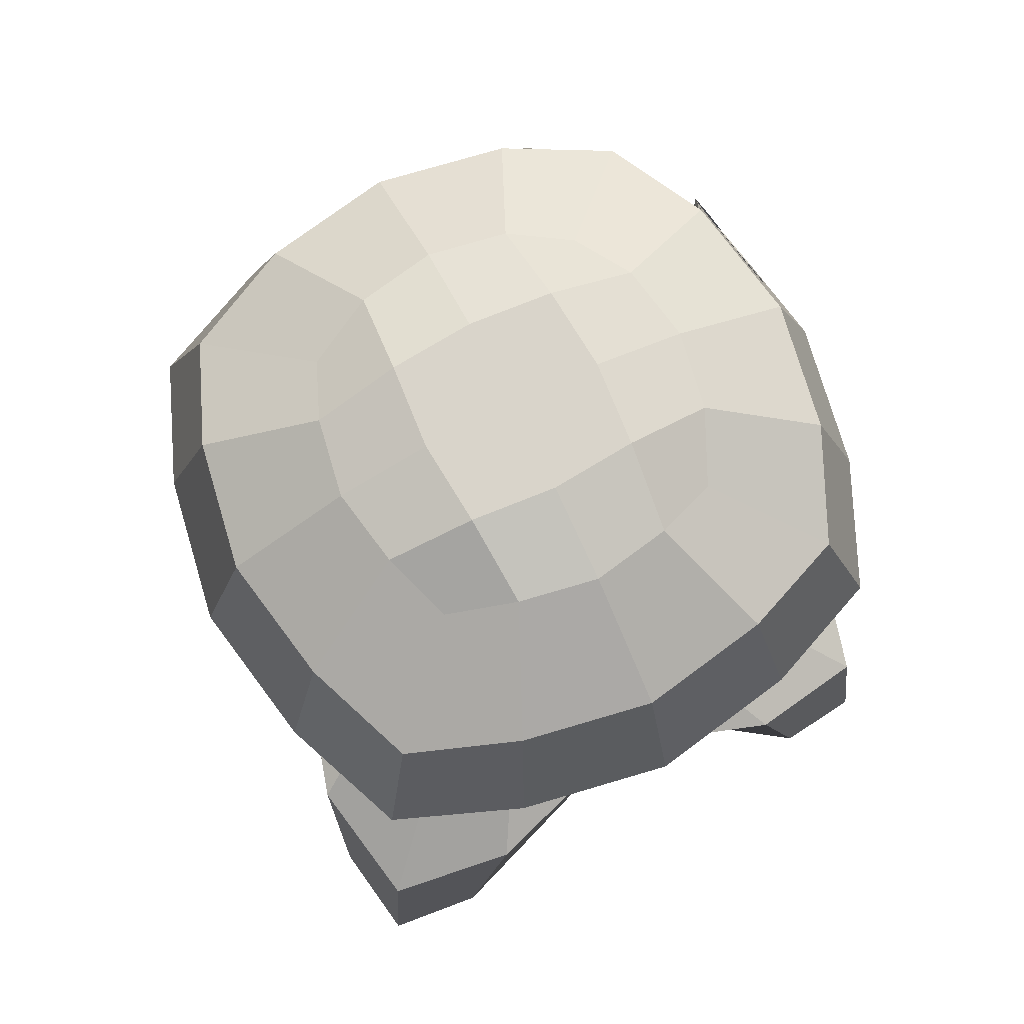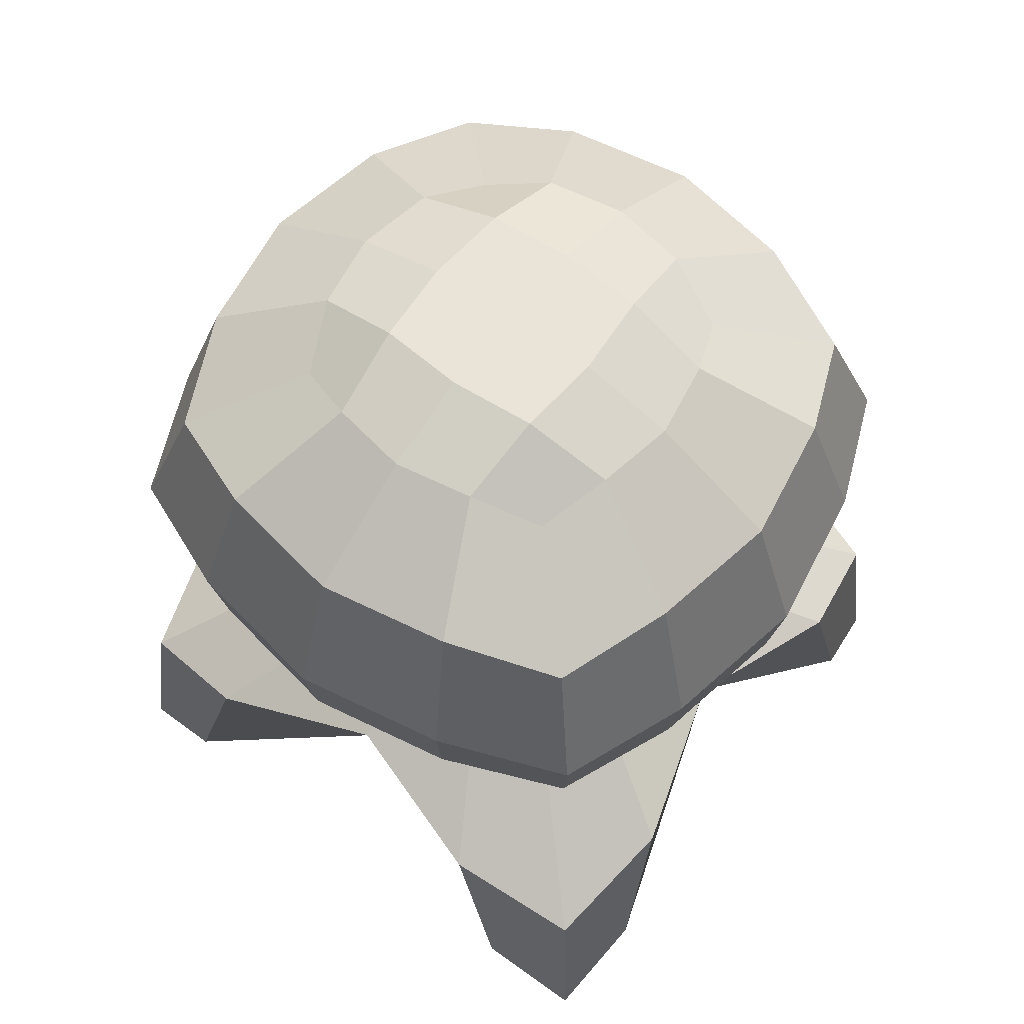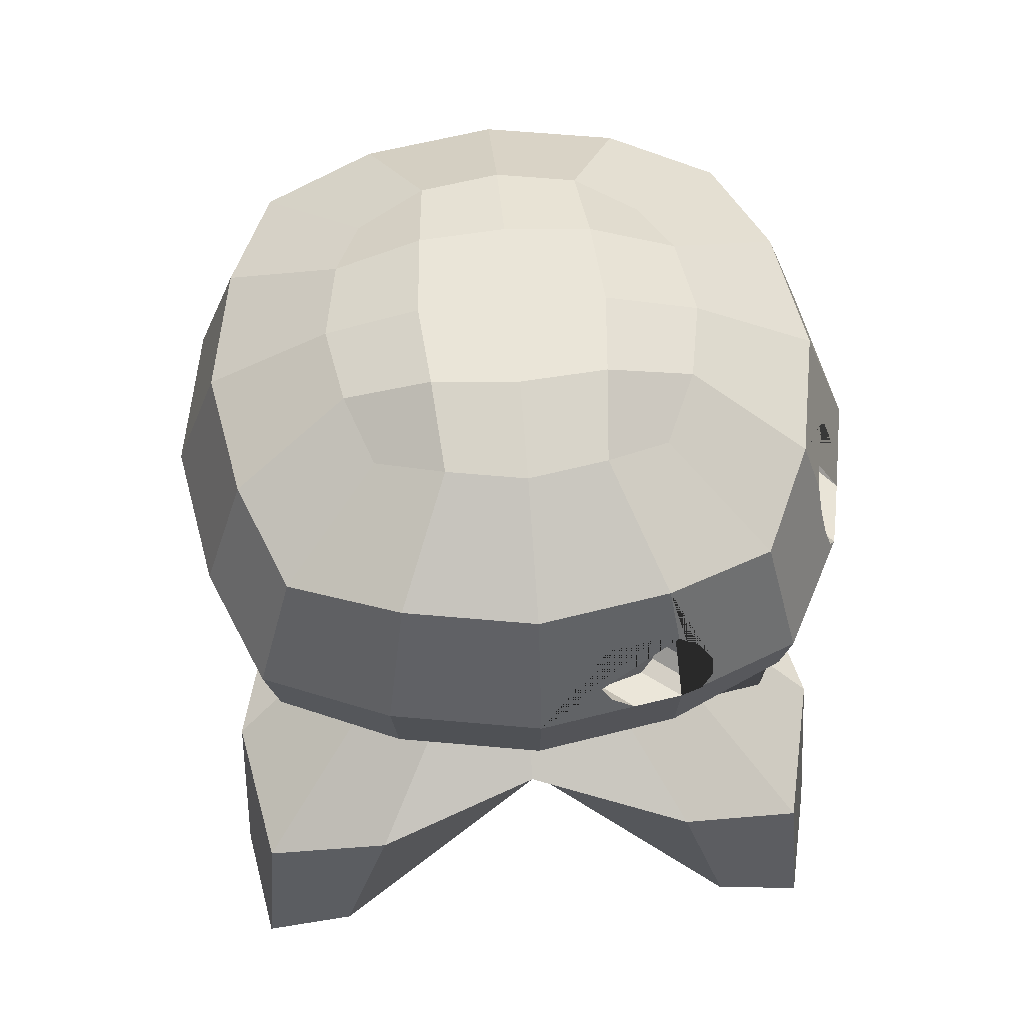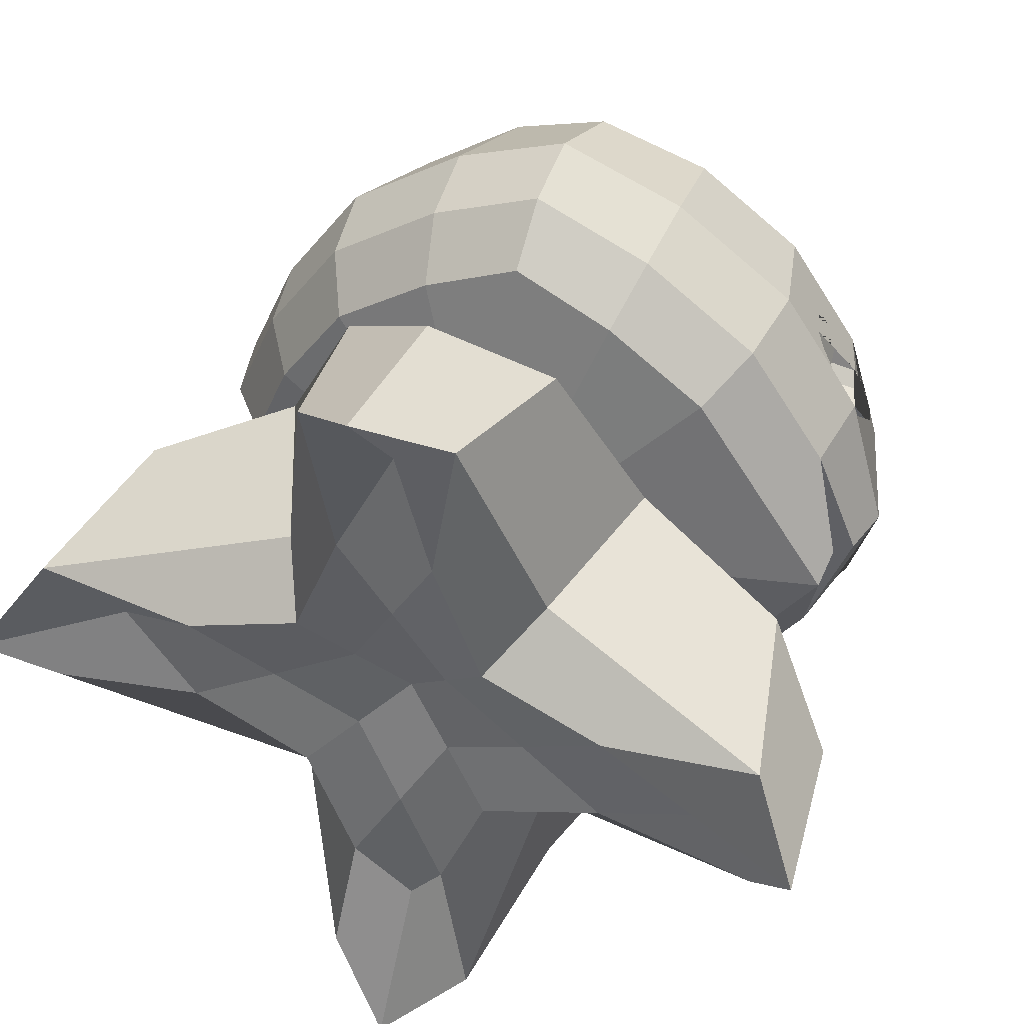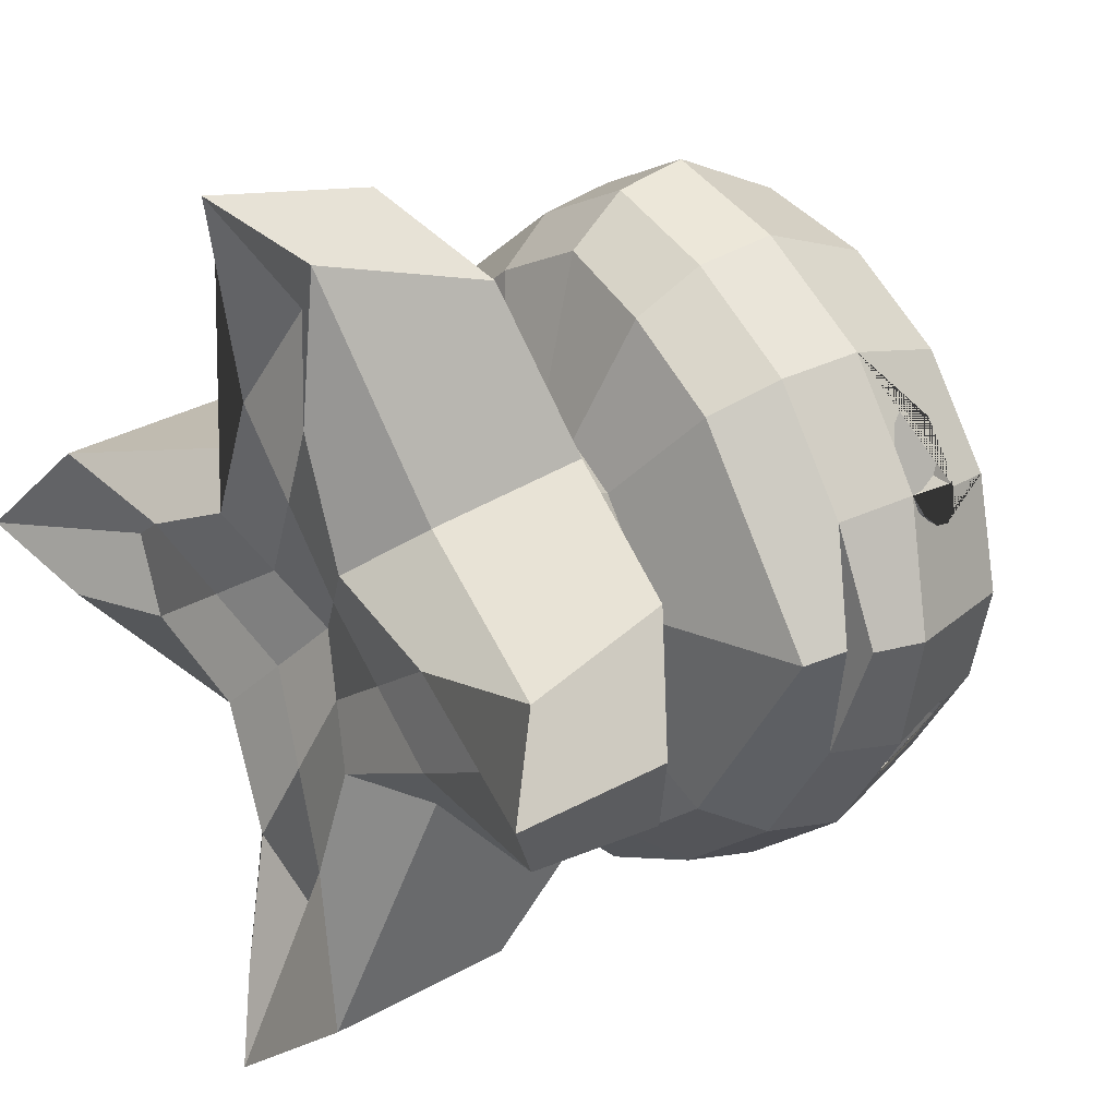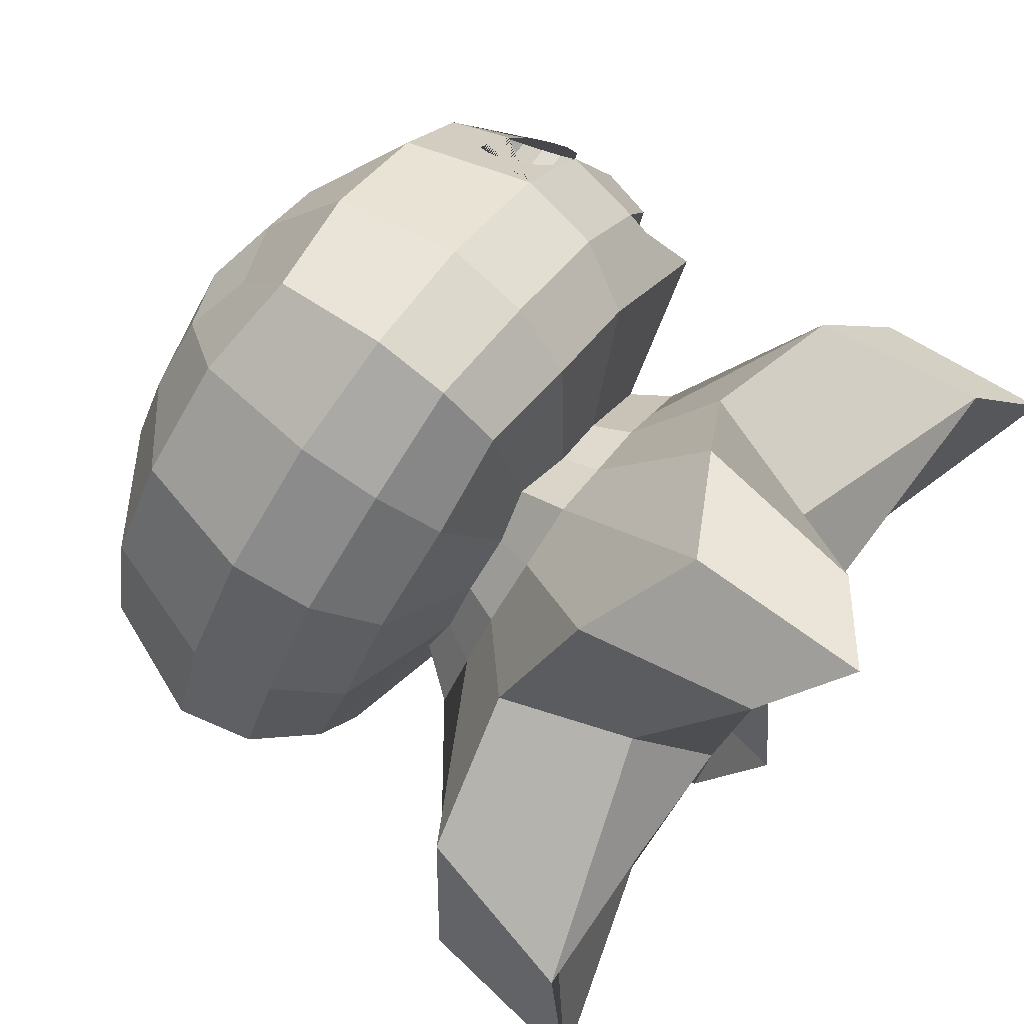
<metadata>
{"format":"obj","ext":"obj","renderer":"f3d","projection":"perspective","resolution":1024,"background":"white","views":[{"elev":74.8,"azim":-71.6,"up":"+Y"},{"elev":61.2,"azim":-98.1,"up":"+Y"},{"elev":58.7,"azim":40.2,"up":"+Y"},{"elev":42.6,"azim":21.6,"up":"+Z"},{"elev":22.3,"azim":51.5,"up":"+Z"},{"elev":78.9,"azim":-53.5,"up":"+Z"}]}
</metadata>
<code>
o Plane.001_Plane.000
v 0.7065 1.5 -0.5145
v 0.7065 1.562 -0.5007
v 0.7065 1.607 -0.463
v 0.7596 1.608 -0.3596
v 0.7596 1.593 -0.3146
v 0.7596 1.554 -0.2817
v 0.7596 1.5 -0.2697
v 0.7596 1.446 -0.2817
v 0.7596 1.407 -0.3146
v 0.7596 1.392 -0.3596
v 0.7065 1.393 -0.463
v 0.7065 1.438 -0.5007
v 0.7065 1.5 0.5145
v 0.7065 1.562 0.5007
v 0.7065 1.607 0.463
v 0.7596 1.608 0.3596
v 0.7596 1.593 0.3146
v 0.7596 1.554 0.2817
v 0.7596 1.5 0.2697
v 0.7596 1.446 0.2817
v 0.7596 1.407 0.3146
v 0.7596 1.392 0.3596
v 0.7065 1.393 0.463
v 0.7065 1.438 0.5007
v -0.008489 0.1796 0.8483
v 0.9288 0.07911 0
v -0.8568 0.1796 0
v -0.008489 0.1796 -0.8483
v -0.008489 1.881 0.5439
v 0.5354 1.881 -0
v -0.5524 1.881 0
v -0.008489 1.881 -0.5439
v 0 -0.09097 -1.176
v 0 0.3932 -1.118
v -0 0.7913 -0.5616
v -0.008489 0.9236 -0.4506
v -0.008489 1.019 -0.8433
v -0.008489 1.176 -0.979
v -0.008488 1.382 -1.028
v -0.008489 1.708 -0.8962
v 0.8877 1.708 0
v 1.005 1.339 0
v 0.9235 1.147 0
v 0.9232 0.9976 0
v 0.4934 0.8937 0
v 0.5616 0.7913 0
v 1.118 0.3932 0
v 1.176 -0.09097 0
v 0 -0.09097 1.176
v 0 0.3932 1.118
v -0 0.7913 0.5616
v -0.008489 0.9236 0.4506
v -0.008489 1.019 0.8433
v -0.008489 1.176 0.979
v -0.008488 1.382 1.028
v -0.008489 1.708 0.8962
v -0.9047 1.708 0
v -1.037 1.382 0
v -0.9874 1.176 0
v -0.8518 1.019 -0
v -0.4591 0.9236 0
v -0.5616 0.7913 0
v -1.118 0.3932 0
v -1.176 -0.09097 0
v -0.2655 0.07911 0.2655
v 0.2655 0.07911 -0.2655
v -0.3508 1.942 0.3508
v 0.3508 1.942 -0.3508
v -0.37 0.28 0.37
v -0.5108 0.6295 0.5108
v -0.3309 0.7913 0.3309
v -0.2907 0.8937 0.2907
v -0.544 0.9976 0.544
v -0.6315 1.17 0.6315
v -0.6633 1.396 0.6633
v -0.5781 1.752 0.5781
v 0.37 0.28 -0.37
v 0.5108 0.6295 -0.5108
v 0.3309 0.7913 -0.3309
v 0.2907 0.8937 -0.2907
v 0.544 0.9976 -0.544
v 0.6315 1.17 -0.6315
v 0.6633 1.396 -0.6633
v 0.5781 1.752 -0.5781
v 0.2655 0.07911 0.2655
v -0.2655 0.07911 -0.2655
v 0.3508 1.942 0.3508
v -0.3508 1.942 -0.3508
v 0.37 0.28 0.37
v 0.5108 0.6295 0.5108
v 0.3309 0.7913 0.3309
v 0.2907 0.8937 0.2907
v 0.544 0.9976 0.544
v 0.6315 1.17 0.6315
v 0.6633 1.396 0.6633
v 0.5781 1.752 0.5781
v -0.37 0.28 -0.37
v -0.5108 0.6295 -0.5108
v -0.3309 0.7913 -0.3309
v -0.2907 0.8937 -0.2907
v -0.544 0.9976 -0.544
v -0.6315 1.17 -0.6315
v -0.6633 1.396 -0.6633
v -0.5781 1.752 -0.5781
v 0 2.019 0
v 0 0.2171 0
v 0.7265 1.5 0.512
v 0.7644 1.438 0.4937
v 0.7182 1.607 0.4616
v 0.7917 1.608 0.3557
v 0.8848 1.392 0.3444
v 0.9152 1.407 0.2958
v 0.908 1.5 0.2517
v 0.9228 1.446 0.262
v 0.8749 1.554 0.2678
v 0.8323 1.593 0.3058
v 0.7096 1.562 0.5003
v 0.8101 1.396 0.4527
v 0.908 1.5 -0.2517
v 0.8323 1.593 -0.3058
v 0.8749 1.554 -0.2678
v 0.9152 1.407 -0.2958
v 0.9228 1.446 -0.262
v 0.7182 1.607 -0.4616
v 0.8848 1.392 -0.3444
v 0.7917 1.608 -0.3557
v 0.7096 1.562 -0.5003
v 0.7644 1.438 -0.4937
v 0.7265 1.5 -0.512
v 0.8101 1.396 -0.4527
v 0.8516 1.17 0.3157
v 0.8516 1.17 -0.3157
v 0.7426 1.17 0.4722
v 0.771 1.17 -0.4314
v 0.5 1.17 0
v 0.9707 1.191 0
v 0.1327 0.07911 -0.5971
v 0.1754 1.942 -0.4732
v -1.029 0.06679 0.2096
v -0.9224 0.5391 0.2894
v -0.4463 0.7913 0.1654
v -0.392 0.8937 0.1453
v -0.7336 0.9976 0.272
v -0.8516 1.17 0.3157
v -0.8946 1.396 0.3317
v -0.7796 1.752 0.289
v -0.5971 0.07911 0.1327
v -0.4732 1.942 0.1754
v 0.2096 0.06679 -1.029
v 0.2894 0.5391 -0.9224
v 0.1654 0.7913 -0.4463
v 0.1453 0.8937 -0.392
v 0.272 0.9976 -0.7336
v 0.3157 1.17 -0.8516
v 0.3317 1.396 -0.8946
v 0.289 1.752 -0.7796
v -0.1754 2.019 -0.1754
v -0.1327 0.1481 -0.1327
v -0.1327 0.07911 0.5971
v -0.1754 1.942 0.4732
v 1.029 0.06679 -0.2096
v 0.9224 0.5391 -0.2894
v 0.4463 0.7913 -0.1654
v 0.392 0.8937 -0.1453
v 0.7336 0.9976 -0.272
v 0.7796 1.752 -0.289
v 0.5971 0.07911 -0.1327
v 0.4732 1.942 -0.1754
v -0.2096 0.06679 1.029
v -0.2894 0.5391 0.9224
v -0.1654 0.7913 0.4463
v -0.1453 0.8937 0.392
v -0.272 0.9976 0.7336
v -0.3157 1.17 0.8516
v -0.3317 1.396 0.8946
v -0.289 1.752 0.7796
v 0.1327 0.1481 0.1327
v 0.1754 2.019 0.1754
v -0.5971 0.07911 -0.1327
v -0.4732 1.942 -0.1754
v 0.2096 0.06679 1.029
v 0.2894 0.5391 0.9224
v 0.1654 0.7913 0.4463
v 0.1453 0.8937 0.392
v 0.272 0.9976 0.7336
v 0.3157 1.17 0.8516
v 0.3317 1.396 0.8946
v 0.289 1.752 0.7796
v -0.1754 2.019 0.1754
v 0.1327 0.07911 0.5971
v 0.1754 1.942 0.4732
v -1.029 0.06679 -0.2096
v -0.9224 0.5391 -0.2894
v -0.4463 0.7913 -0.1654
v -0.392 0.8937 -0.1453
v -0.7336 0.9976 -0.272
v -0.8516 1.17 -0.3157
v -0.8946 1.396 -0.3317
v -0.7796 1.752 -0.289
v -0.1327 0.1481 0.1327
v -0.3649 0.1136 0
v -0.3243 2.019 0
v 0 2.019 0.3243
v 0 0.1136 0.3649
v 0.5971 0.07911 0.1327
v 0.4732 1.942 0.1754
v -0.2096 0.06679 -1.029
v -0.2894 0.5391 -0.9224
v -0.1654 0.7913 -0.4463
v -0.1453 0.8937 -0.392
v -0.272 0.9976 -0.7336
v -0.3157 1.17 -0.8516
v -0.3317 1.396 -0.8946
v -0.289 1.752 -0.7796
v 0.1327 0.1481 -0.1327
v -0.1327 0.07911 -0.5971
v -0.1754 1.942 -0.4732
v 1.029 0.06679 0.2096
v 0.9224 0.5391 0.2894
v 0.4463 0.7913 0.1654
v 0.392 0.8937 0.1453
v 0.7336 0.9976 0.272
v 0.7796 1.752 0.289
v 0.1754 2.019 -0.1754
v 0 2.019 -0.3243
v 0 0.1136 -0.3649
v 0.3649 0.1136 0
v 0.3243 2.019 0
f 5 6 7 8 9 10 11 12 1 2 3 4
f 24 23 22 21 20 19 18 17 16 15 14 13
f 13 14 117 107
f 14 15 109 117
f 15 16 110 109
f 16 17 116 110
f 17 18 115 116
f 18 19 113 115
f 19 20 114 113
f 20 21 112 114
f 21 22 111 112
f 24 108 118 23
f 22 23 118 111
f 24 13 107 108
f 226 216 28 137
f 225 138 32 217
f 156 40 32 138
f 176 56 29 160
f 199 57 31 180
f 223 41 30 206
f 205 26 48 218
f 218 48 47 219
f 219 47 46 220
f 220 46 45 221
f 221 45 44 222
f 93 222 44 43 131 133 94
f 179 27 64 192
f 192 64 63 193
f 193 63 62 194
f 194 62 61 195
f 195 61 60 196
f 196 60 59 197
f 197 59 58 198
f 198 58 57 199
f 159 25 49 169
f 169 49 50 170
f 170 50 51 171
f 171 51 52 172
f 172 52 53 173
f 173 53 54 174
f 174 54 55 175
f 175 55 56 176
f 137 28 33 149
f 149 33 34 150
f 150 34 35 151
f 151 35 36 152
f 152 36 37 153
f 153 37 38 154
f 154 38 39 155
f 155 39 40 156
f 44 165 81 82 134 132 43
f 164 80 81 165
f 163 79 80 164
f 162 78 79 163
f 161 77 78 162
f 167 66 77 161
f 145 75 76 146
f 144 74 75 145
f 143 73 74 144
f 142 72 73 143
f 141 71 72 142
f 140 70 71 141
f 139 69 70 140
f 147 65 69 139
f 146 76 67 148
f 166 84 68 168
f 228 168 68 224
f 227 215 66 167
f 204 200 106 177
f 203 178 105 189
f 213 103 104 214
f 212 102 103 213
f 211 101 102 212
f 210 100 101 211
f 209 99 100 210
f 208 98 99 209
f 207 97 98 208
f 216 86 97 207
f 187 95 96 188
f 186 94 95 187
f 185 93 94 186
f 184 92 93 185
f 183 91 92 184
f 182 90 91 183
f 181 89 90 182
f 190 85 89 181
f 188 96 87 191
f 214 104 88 217
f 202 157 88 180
f 201 179 86 158
f 10 125 130 11
f 12 11 130 128
f 127 2 1 129
f 125 10 9 122
f 126 4 3 124
f 122 9 8 123
f 121 6 5 120
f 124 3 2 127
f 123 8 7 119
f 129 1 12 128
f 119 7 6 121
f 120 5 4 126
f 42 125 122 123 119 121 120 166 41
f 95 118 108 107 117 109 110 116 223 96
f 94 133 118 95
f 118 133 131 111
f 82 83 130 134
f 125 132 134 130
f 43 132 135 131
f 111 131 136 42
f 125 42 136 132
f 131 135 132 136
f 200 201 158 106
f 189 105 157 202
f 57 146 148 31
f 27 147 139 64
f 64 139 140 63
f 63 140 141 62
f 62 141 142 61
f 61 142 143 60
f 60 143 144 59
f 59 144 145 58
f 58 145 146 57
f 83 155 156 84
f 82 154 155 83
f 81 153 154 82
f 80 152 153 81
f 79 151 152 80
f 78 150 151 79
f 77 149 150 78
f 66 137 149 77
f 84 156 138 68
f 224 68 138 225
f 215 226 137 66
f 191 87 178 203
f 190 204 177 85
f 205 227 167 26
f 206 30 168 228
f 41 166 168 30
f 26 167 161 48
f 48 161 162 47
f 47 162 163 46
f 46 163 164 45
f 45 164 165 44
f 75 175 176 76
f 74 174 175 75
f 73 173 174 74
f 72 172 173 73
f 71 171 172 72
f 70 170 171 71
f 69 169 170 70
f 65 159 169 69
f 76 176 160 67
f 25 159 204 190
f 29 191 203 160
f 67 189 202 148
f 65 147 201 200
f 147 27 179 201
f 148 202 180 31
f 56 188 191 29
f 25 190 181 49
f 49 181 182 50
f 50 182 183 51
f 51 183 184 52
f 52 184 185 53
f 53 185 186 54
f 54 186 187 55
f 55 187 188 56
f 160 203 189 67
f 159 65 200 204
f 103 198 199 104
f 102 197 198 103
f 101 196 197 102
f 100 195 196 101
f 99 194 195 100
f 98 193 194 99
f 97 192 193 98
f 86 179 192 97
f 104 199 180 88
f 87 206 228 178
f 85 177 227 205
f 106 158 226 215
f 105 224 225 157
f 40 214 217 32
f 28 216 207 33
f 33 207 208 34
f 34 208 209 35
f 35 209 210 36
f 36 210 211 37
f 37 211 212 38
f 38 212 213 39
f 39 213 214 40
f 177 106 215 227
f 178 228 224 105
f 92 221 222 93
f 91 220 221 92
f 90 219 220 91
f 89 218 219 90
f 85 205 218 89
f 96 223 206 87
f 157 225 217 88
f 158 86 216 226
f 223 116 115 113 114 112 111 42 41
f 166 120 126 124 127 129 128 130 83 84

</code>
